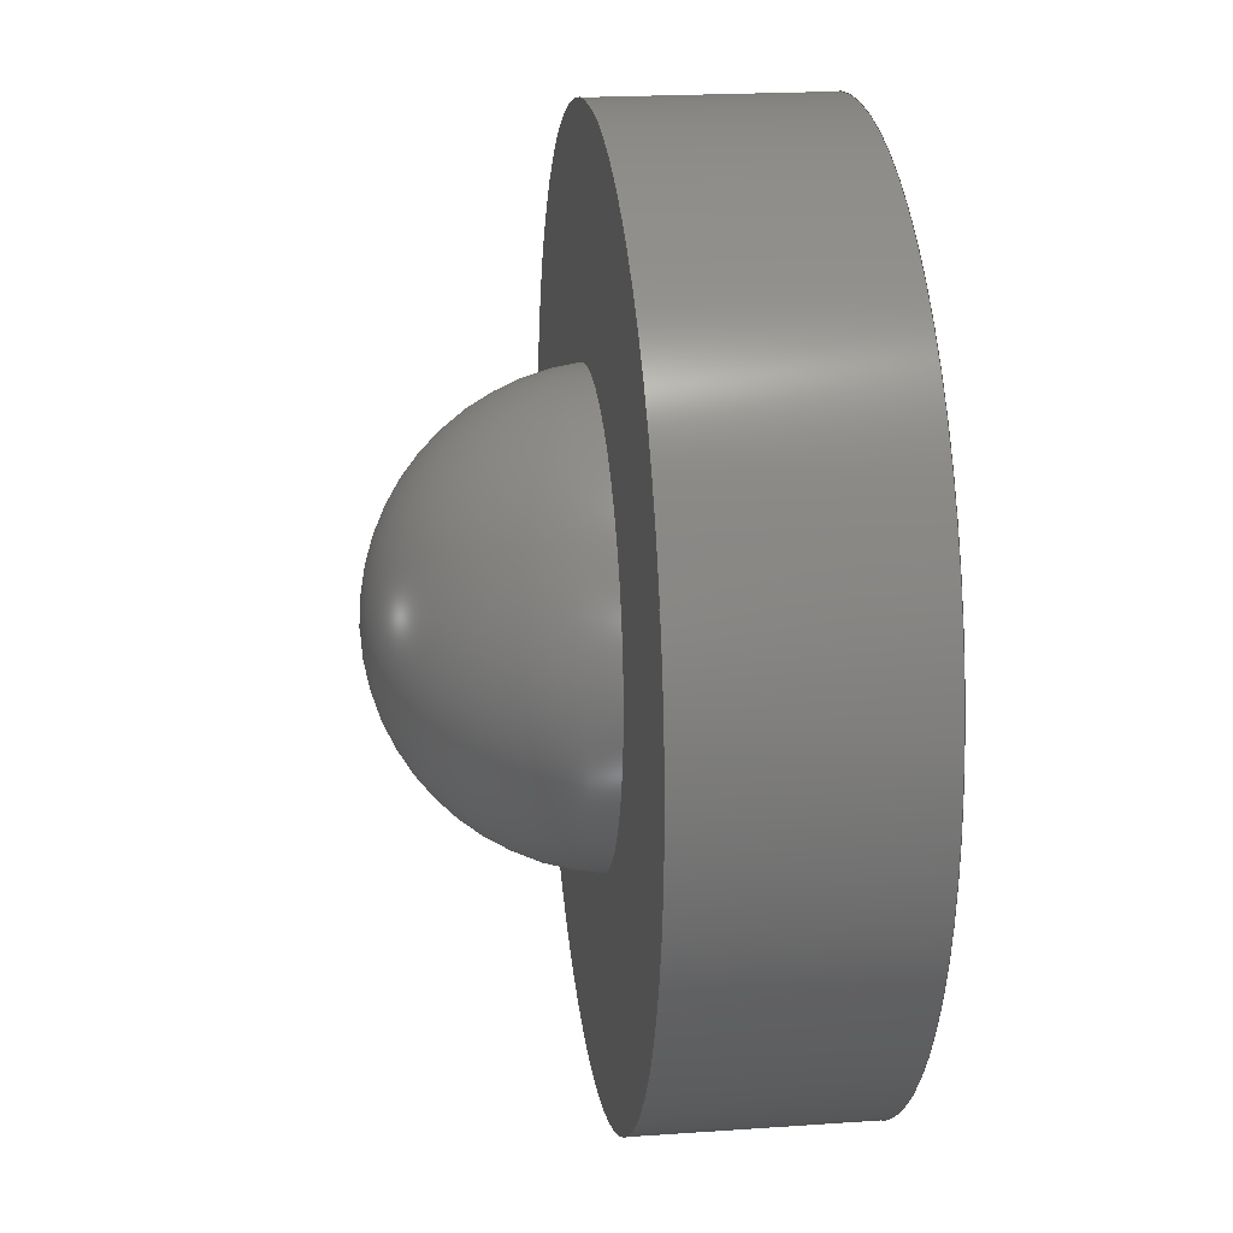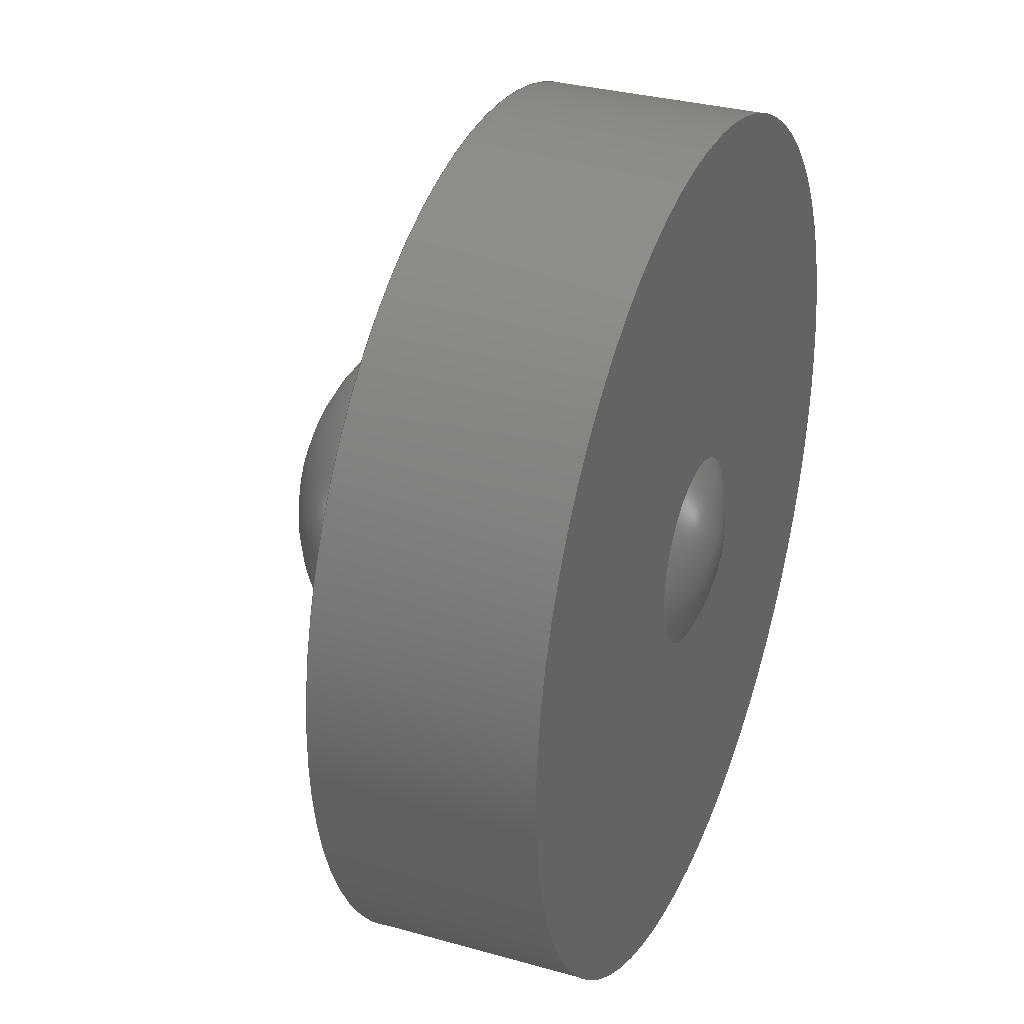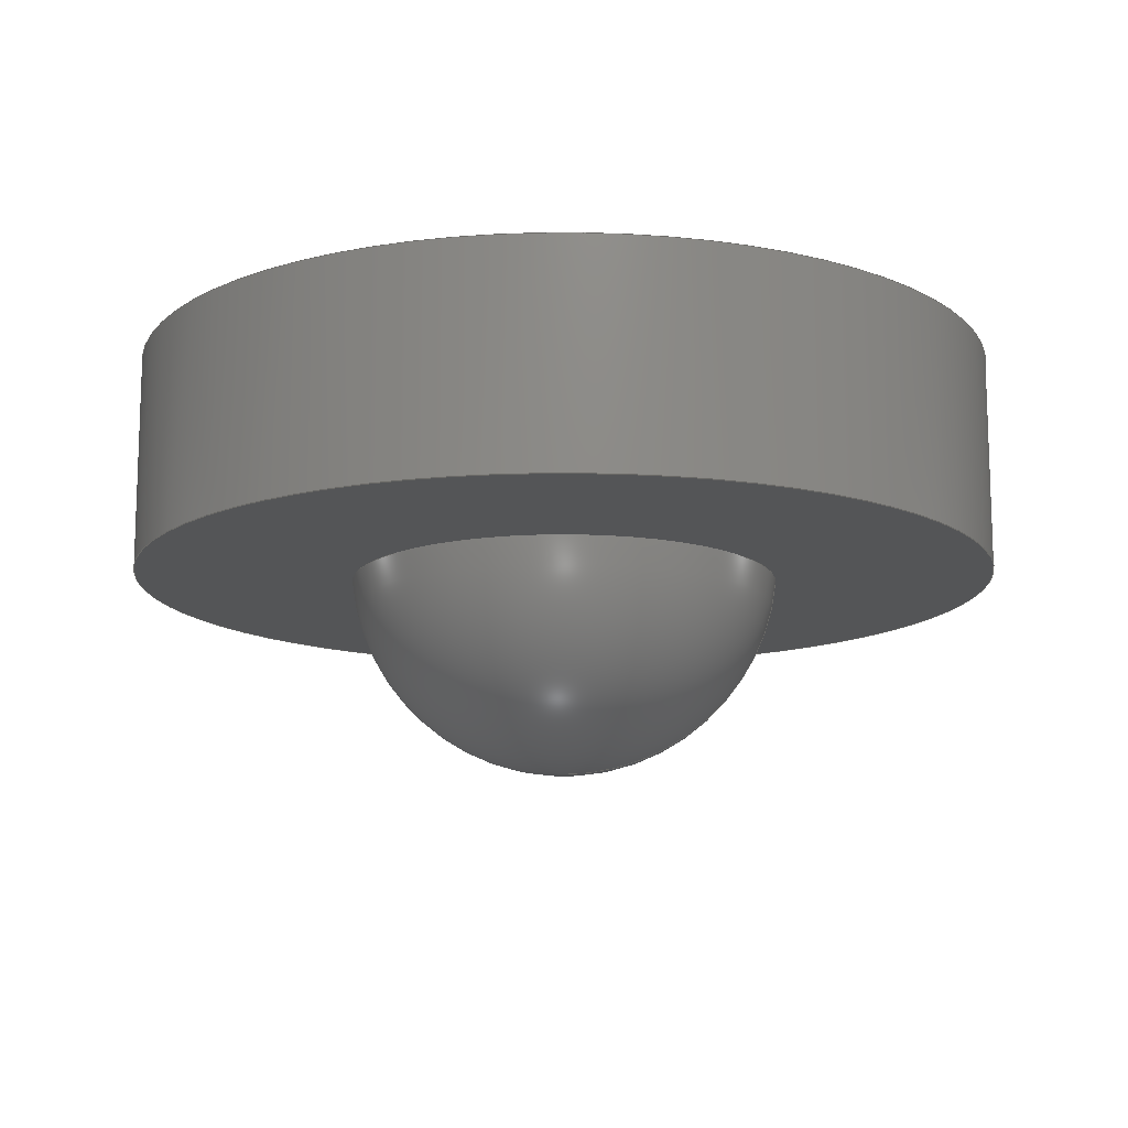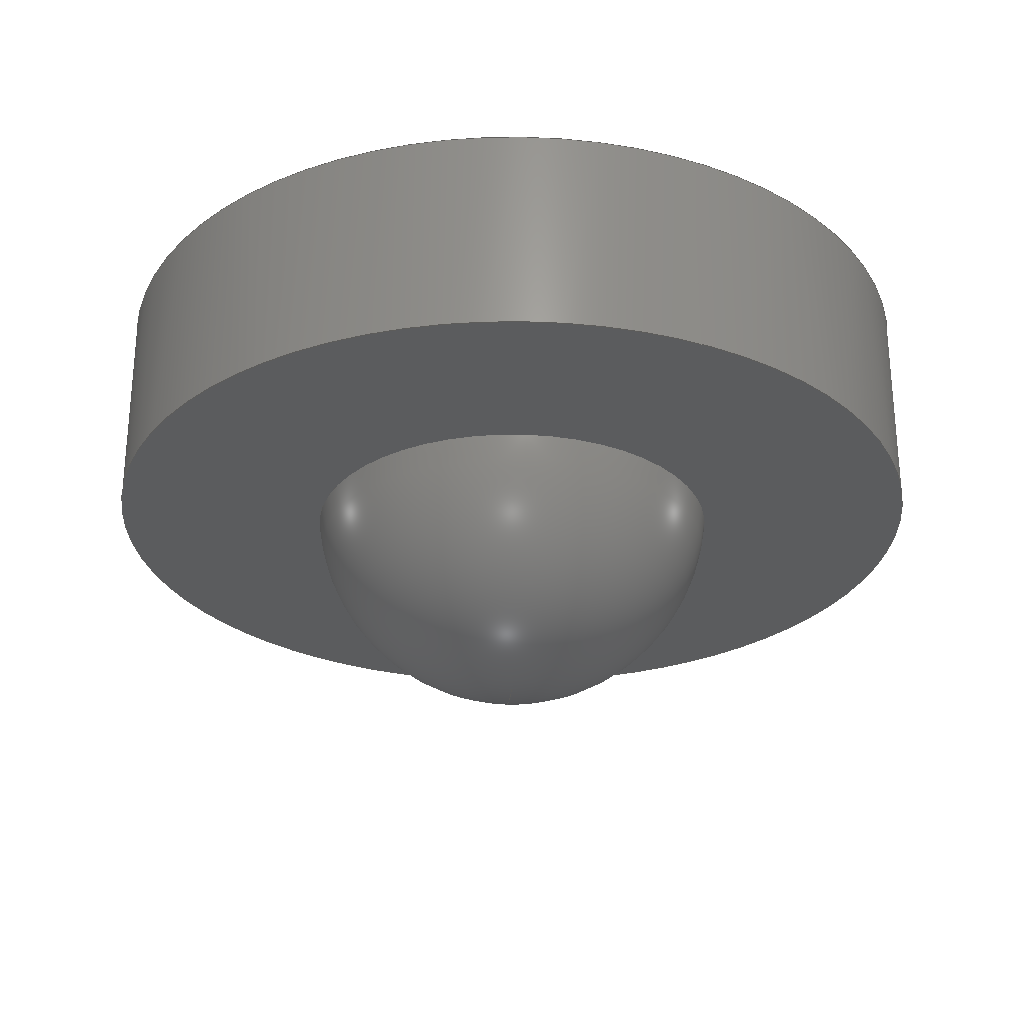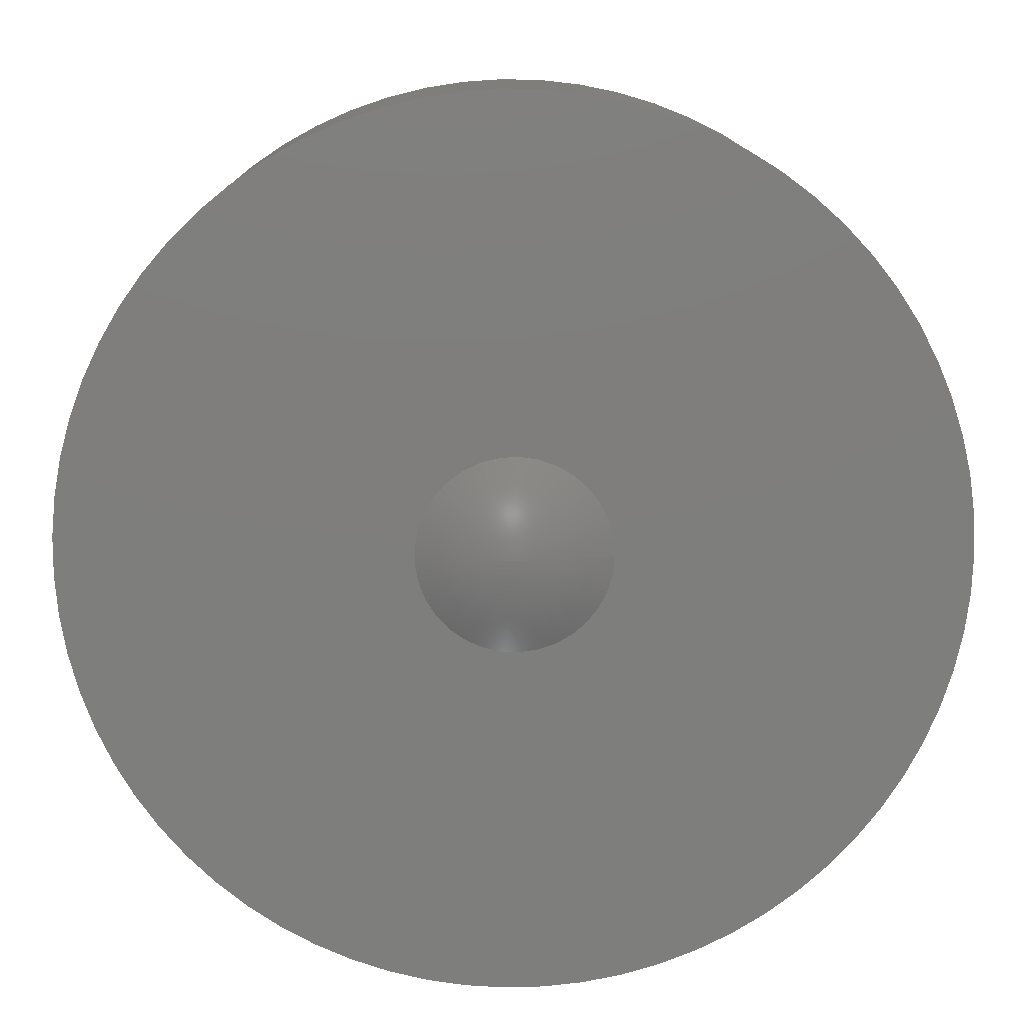
<metadata>
{"format":"step","ext":"step","renderer":"f3d","projection":"perspective","resolution":1024,"background":"white","views":[{"elev":20.3,"azim":-97.3,"up":"+Y"},{"elev":31.8,"azim":-68.3,"up":"+Y"},{"elev":-13.1,"azim":1.5,"up":"+Z"},{"elev":-27.5,"azim":-94.0,"up":"+Z"},{"elev":12.1,"azim":-0.8,"up":"+Y"}]}
</metadata>
<code>
ISO-10303-21;
DATA;
#1 = APPLICATION_PROTOCOL_DEFINITION('international standard',
  'automotive_design',2000,#2);
#2 = APPLICATION_CONTEXT(
  'core data for automotive mechanical design processes');
#3 = SHAPE_DEFINITION_REPRESENTATION(#4,#10);
#4 = PRODUCT_DEFINITION_SHAPE('','',#5);
#5 = PRODUCT_DEFINITION('design','',#6,#9);
#6 = PRODUCT_DEFINITION_FORMATION('','',#7);
#7 = PRODUCT('Open CASCADE STEP translator 7.7 1',
  'Open CASCADE STEP translator 7.7 1','',(#8));
#8 = PRODUCT_CONTEXT('',#2,'mechanical');
#9 = PRODUCT_DEFINITION_CONTEXT('part definition',#2,'design');
#10 = ADVANCED_BREP_SHAPE_REPRESENTATION('',(#11,#15),#233);
#11 = AXIS2_PLACEMENT_3D('',#12,#13,#14);
#12 = CARTESIAN_POINT('',(0,0,0));
#13 = DIRECTION('',(0,0,1));
#14 = DIRECTION('',(1,0,-0));
#15 = MANIFOLD_SOLID_BREP('',#16);
#16 = CLOSED_SHELL('',(#17,#79,#114,#169,#204));
#17 = ADVANCED_FACE('',(#18),#33,.T.);
#18 = FACE_BOUND('',#19,.T.);
#19 = EDGE_LOOP('',(#20,#51,#52));
#20 = ORIENTED_EDGE('',*,*,#21,.T.);
#21 = EDGE_CURVE('',#22,#24,#26,.T.);
#22 = VERTEX_POINT('',#23);
#23 = CARTESIAN_POINT('',(10.9,-2.669e-15,22.5));
#24 = VERTEX_POINT('',#25);
#25 = CARTESIAN_POINT('',(1.531e-15,-3.749e-31,25));
#26 = SEAM_CURVE('',#27,(#32,#44),.PCURVE_S1);
#27 = CIRCLE('',#28,25);
#28 = AXIS2_PLACEMENT_3D('',#29,#30,#31);
#29 = CARTESIAN_POINT('',(0,0,0));
#30 = DIRECTION('',(-2.449e-16,-1,0));
#31 = DIRECTION('',(1,-2.449e-16,0));
#32 = PCURVE('',#33,#38);
#33 = SPHERICAL_SURFACE('',#34,25);
#34 = AXIS2_PLACEMENT_3D('',#35,#36,#37);
#35 = CARTESIAN_POINT('',(0,0,0));
#36 = DIRECTION('',(0,0,1));
#37 = DIRECTION('',(1,0,0));
#38 = DEFINITIONAL_REPRESENTATION('',(#39),#43);
#39 = LINE('',#40,#41);
#40 = CARTESIAN_POINT('',(6.283,-6.283));
#41 = VECTOR('',#42,1);
#42 = DIRECTION('',(0,1));
#43 = ( GEOMETRIC_REPRESENTATION_CONTEXT(2) 
PARAMETRIC_REPRESENTATION_CONTEXT() REPRESENTATION_CONTEXT('2D SPACE',''
  ) );
#44 = PCURVE('',#33,#45);
#45 = DEFINITIONAL_REPRESENTATION('',(#46),#50);
#46 = LINE('',#47,#48);
#47 = CARTESIAN_POINT('',(0,-6.283));
#48 = VECTOR('',#49,1);
#49 = DIRECTION('',(0,1));
#50 = ( GEOMETRIC_REPRESENTATION_CONTEXT(2) 
PARAMETRIC_REPRESENTATION_CONTEXT() REPRESENTATION_CONTEXT('2D SPACE',''
  ) );
#51 = ORIENTED_EDGE('',*,*,#21,.F.);
#52 = ORIENTED_EDGE('',*,*,#53,.T.);
#53 = EDGE_CURVE('',#22,#22,#54,.T.);
#54 = SURFACE_CURVE('',#55,(#60,#67),.PCURVE_S1);
#55 = CIRCLE('',#56,10.9);
#56 = AXIS2_PLACEMENT_3D('',#57,#58,#59);
#57 = CARTESIAN_POINT('',(0,0,22.5));
#58 = DIRECTION('',(0,0,1));
#59 = DIRECTION('',(1,0,-0));
#60 = PCURVE('',#33,#61);
#61 = DEFINITIONAL_REPRESENTATION('',(#62),#66);
#62 = LINE('',#63,#64);
#63 = CARTESIAN_POINT('',(0,1.12));
#64 = VECTOR('',#65,1);
#65 = DIRECTION('',(1,0));
#66 = ( GEOMETRIC_REPRESENTATION_CONTEXT(2) 
PARAMETRIC_REPRESENTATION_CONTEXT() REPRESENTATION_CONTEXT('2D SPACE',''
  ) );
#67 = PCURVE('',#68,#73);
#68 = PLANE('',#69);
#69 = AXIS2_PLACEMENT_3D('',#70,#71,#72);
#70 = CARTESIAN_POINT('',(0,0,22.5));
#71 = DIRECTION('',(0,0,1));
#72 = DIRECTION('',(1,0,0));
#73 = DEFINITIONAL_REPRESENTATION('',(#74),#78);
#74 = CIRCLE('',#75,10.9);
#75 = AXIS2_PLACEMENT_2D('',#76,#77);
#76 = CARTESIAN_POINT('',(0,0));
#77 = DIRECTION('',(1,0));
#78 = ( GEOMETRIC_REPRESENTATION_CONTEXT(2) 
PARAMETRIC_REPRESENTATION_CONTEXT() REPRESENTATION_CONTEXT('2D SPACE',''
  ) );
#79 = ADVANCED_FACE('',(#80,#111),#68,.T.);
#80 = FACE_BOUND('',#81,.T.);
#81 = EDGE_LOOP('',(#82));
#82 = ORIENTED_EDGE('',*,*,#83,.T.);
#83 = EDGE_CURVE('',#84,#84,#86,.T.);
#84 = VERTEX_POINT('',#85);
#85 = CARTESIAN_POINT('',(50,-1.225e-14,22.5));
#86 = SURFACE_CURVE('',#87,(#92,#99),.PCURVE_S1);
#87 = CIRCLE('',#88,50);
#88 = AXIS2_PLACEMENT_3D('',#89,#90,#91);
#89 = CARTESIAN_POINT('',(0,0,22.5));
#90 = DIRECTION('',(0,0,1));
#91 = DIRECTION('',(1,0,0));
#92 = PCURVE('',#68,#93);
#93 = DEFINITIONAL_REPRESENTATION('',(#94),#98);
#94 = CIRCLE('',#95,50);
#95 = AXIS2_PLACEMENT_2D('',#96,#97);
#96 = CARTESIAN_POINT('',(0,0));
#97 = DIRECTION('',(1,0));
#98 = ( GEOMETRIC_REPRESENTATION_CONTEXT(2) 
PARAMETRIC_REPRESENTATION_CONTEXT() REPRESENTATION_CONTEXT('2D SPACE',''
  ) );
#99 = PCURVE('',#100,#105);
#100 = CYLINDRICAL_SURFACE('',#101,50);
#101 = AXIS2_PLACEMENT_3D('',#102,#103,#104);
#102 = CARTESIAN_POINT('',(0,0,-2.5));
#103 = DIRECTION('',(0,0,1));
#104 = DIRECTION('',(1,0,0));
#105 = DEFINITIONAL_REPRESENTATION('',(#106),#110);
#106 = LINE('',#107,#108);
#107 = CARTESIAN_POINT('',(0,25));
#108 = VECTOR('',#109,1);
#109 = DIRECTION('',(1,0));
#110 = ( GEOMETRIC_REPRESENTATION_CONTEXT(2) 
PARAMETRIC_REPRESENTATION_CONTEXT() REPRESENTATION_CONTEXT('2D SPACE',''
  ) );
#111 = FACE_BOUND('',#112,.T.);
#112 = EDGE_LOOP('',(#113));
#113 = ORIENTED_EDGE('',*,*,#53,.F.);
#114 = ADVANCED_FACE('',(#115),#100,.T.);
#115 = FACE_BOUND('',#116,.T.);
#116 = EDGE_LOOP('',(#117,#118,#141,#168));
#117 = ORIENTED_EDGE('',*,*,#83,.F.);
#118 = ORIENTED_EDGE('',*,*,#119,.F.);
#119 = EDGE_CURVE('',#120,#84,#122,.T.);
#120 = VERTEX_POINT('',#121);
#121 = CARTESIAN_POINT('',(50,-1.225e-14,-2.5));
#122 = SEAM_CURVE('',#123,(#127,#134),.PCURVE_S1);
#123 = LINE('',#124,#125);
#124 = CARTESIAN_POINT('',(50,-1.225e-14,-2.5));
#125 = VECTOR('',#126,1);
#126 = DIRECTION('',(0,0,1));
#127 = PCURVE('',#100,#128);
#128 = DEFINITIONAL_REPRESENTATION('',(#129),#133);
#129 = LINE('',#130,#131);
#130 = CARTESIAN_POINT('',(6.283,-0));
#131 = VECTOR('',#132,1);
#132 = DIRECTION('',(0,1));
#133 = ( GEOMETRIC_REPRESENTATION_CONTEXT(2) 
PARAMETRIC_REPRESENTATION_CONTEXT() REPRESENTATION_CONTEXT('2D SPACE',''
  ) );
#134 = PCURVE('',#100,#135);
#135 = DEFINITIONAL_REPRESENTATION('',(#136),#140);
#136 = LINE('',#137,#138);
#137 = CARTESIAN_POINT('',(0,-0));
#138 = VECTOR('',#139,1);
#139 = DIRECTION('',(0,1));
#140 = ( GEOMETRIC_REPRESENTATION_CONTEXT(2) 
PARAMETRIC_REPRESENTATION_CONTEXT() REPRESENTATION_CONTEXT('2D SPACE',''
  ) );
#141 = ORIENTED_EDGE('',*,*,#142,.T.);
#142 = EDGE_CURVE('',#120,#120,#143,.T.);
#143 = SURFACE_CURVE('',#144,(#149,#156),.PCURVE_S1);
#144 = CIRCLE('',#145,50);
#145 = AXIS2_PLACEMENT_3D('',#146,#147,#148);
#146 = CARTESIAN_POINT('',(0,0,-2.5));
#147 = DIRECTION('',(0,0,1));
#148 = DIRECTION('',(1,0,0));
#149 = PCURVE('',#100,#150);
#150 = DEFINITIONAL_REPRESENTATION('',(#151),#155);
#151 = LINE('',#152,#153);
#152 = CARTESIAN_POINT('',(0,0));
#153 = VECTOR('',#154,1);
#154 = DIRECTION('',(1,0));
#155 = ( GEOMETRIC_REPRESENTATION_CONTEXT(2) 
PARAMETRIC_REPRESENTATION_CONTEXT() REPRESENTATION_CONTEXT('2D SPACE',''
  ) );
#156 = PCURVE('',#157,#162);
#157 = PLANE('',#158);
#158 = AXIS2_PLACEMENT_3D('',#159,#160,#161);
#159 = CARTESIAN_POINT('',(0,0,-2.5));
#160 = DIRECTION('',(0,0,1));
#161 = DIRECTION('',(1,0,0));
#162 = DEFINITIONAL_REPRESENTATION('',(#163),#167);
#163 = CIRCLE('',#164,50);
#164 = AXIS2_PLACEMENT_2D('',#165,#166);
#165 = CARTESIAN_POINT('',(0,0));
#166 = DIRECTION('',(1,0));
#167 = ( GEOMETRIC_REPRESENTATION_CONTEXT(2) 
PARAMETRIC_REPRESENTATION_CONTEXT() REPRESENTATION_CONTEXT('2D SPACE',''
  ) );
#168 = ORIENTED_EDGE('',*,*,#119,.T.);
#169 = ADVANCED_FACE('',(#170,#173),#157,.F.);
#170 = FACE_BOUND('',#171,.F.);
#171 = EDGE_LOOP('',(#172));
#172 = ORIENTED_EDGE('',*,*,#142,.T.);
#173 = FACE_BOUND('',#174,.F.);
#174 = EDGE_LOOP('',(#175));
#175 = ORIENTED_EDGE('',*,*,#176,.F.);
#176 = EDGE_CURVE('',#177,#177,#179,.T.);
#177 = VERTEX_POINT('',#178);
#178 = CARTESIAN_POINT('',(24.87,-6.093e-15,-2.5));
#179 = SURFACE_CURVE('',#180,(#185,#192),.PCURVE_S1);
#180 = CIRCLE('',#181,24.87);
#181 = AXIS2_PLACEMENT_3D('',#182,#183,#184);
#182 = CARTESIAN_POINT('',(0,0,-2.5));
#183 = DIRECTION('',(0,0,1));
#184 = DIRECTION('',(1,0,-0));
#185 = PCURVE('',#157,#186);
#186 = DEFINITIONAL_REPRESENTATION('',(#187),#191);
#187 = CIRCLE('',#188,24.87);
#188 = AXIS2_PLACEMENT_2D('',#189,#190);
#189 = CARTESIAN_POINT('',(0,0));
#190 = DIRECTION('',(1,0));
#191 = ( GEOMETRIC_REPRESENTATION_CONTEXT(2) 
PARAMETRIC_REPRESENTATION_CONTEXT() REPRESENTATION_CONTEXT('2D SPACE',''
  ) );
#192 = PCURVE('',#193,#198);
#193 = SPHERICAL_SURFACE('',#194,25);
#194 = AXIS2_PLACEMENT_3D('',#195,#196,#197);
#195 = CARTESIAN_POINT('',(0,0,0));
#196 = DIRECTION('',(0,0,1));
#197 = DIRECTION('',(1,0,0));
#198 = DEFINITIONAL_REPRESENTATION('',(#199),#203);
#199 = LINE('',#200,#201);
#200 = CARTESIAN_POINT('',(0,-0.1002));
#201 = VECTOR('',#202,1);
#202 = DIRECTION('',(1,0));
#203 = ( GEOMETRIC_REPRESENTATION_CONTEXT(2) 
PARAMETRIC_REPRESENTATION_CONTEXT() REPRESENTATION_CONTEXT('2D SPACE',''
  ) );
#204 = ADVANCED_FACE('',(#205),#193,.T.);
#205 = FACE_BOUND('',#206,.T.);
#206 = EDGE_LOOP('',(#207,#208,#232));
#207 = ORIENTED_EDGE('',*,*,#176,.F.);
#208 = ORIENTED_EDGE('',*,*,#209,.F.);
#209 = EDGE_CURVE('',#210,#177,#212,.T.);
#210 = VERTEX_POINT('',#211);
#211 = CARTESIAN_POINT('',(1.531e-15,-3.749e-31,-25)
  );
#212 = SEAM_CURVE('',#213,(#218,#225),.PCURVE_S1);
#213 = CIRCLE('',#214,25);
#214 = AXIS2_PLACEMENT_3D('',#215,#216,#217);
#215 = CARTESIAN_POINT('',(0,0,0));
#216 = DIRECTION('',(-2.449e-16,-1,0));
#217 = DIRECTION('',(1,-2.449e-16,0));
#218 = PCURVE('',#193,#219);
#219 = DEFINITIONAL_REPRESENTATION('',(#220),#224);
#220 = LINE('',#221,#222);
#221 = CARTESIAN_POINT('',(6.283,-6.283));
#222 = VECTOR('',#223,1);
#223 = DIRECTION('',(0,1));
#224 = ( GEOMETRIC_REPRESENTATION_CONTEXT(2) 
PARAMETRIC_REPRESENTATION_CONTEXT() REPRESENTATION_CONTEXT('2D SPACE',''
  ) );
#225 = PCURVE('',#193,#226);
#226 = DEFINITIONAL_REPRESENTATION('',(#227),#231);
#227 = LINE('',#228,#229);
#228 = CARTESIAN_POINT('',(0,-6.283));
#229 = VECTOR('',#230,1);
#230 = DIRECTION('',(0,1));
#231 = ( GEOMETRIC_REPRESENTATION_CONTEXT(2) 
PARAMETRIC_REPRESENTATION_CONTEXT() REPRESENTATION_CONTEXT('2D SPACE',''
  ) );
#232 = ORIENTED_EDGE('',*,*,#209,.T.);
#233 = ( GEOMETRIC_REPRESENTATION_CONTEXT(3) 
GLOBAL_UNCERTAINTY_ASSIGNED_CONTEXT((#237)) GLOBAL_UNIT_ASSIGNED_CONTEXT
((#234,#235,#236)) REPRESENTATION_CONTEXT('Context #1',
  '3D Context with UNIT and UNCERTAINTY') );
#234 = ( LENGTH_UNIT() NAMED_UNIT(*) SI_UNIT(.MILLI.,.METRE.) );
#235 = ( NAMED_UNIT(*) PLANE_ANGLE_UNIT() SI_UNIT($,.RADIAN.) );
#236 = ( NAMED_UNIT(*) SI_UNIT($,.STERADIAN.) SOLID_ANGLE_UNIT() );
#237 = UNCERTAINTY_MEASURE_WITH_UNIT(LENGTH_MEASURE(1e-07),#234,
  'distance_accuracy_value','confusion accuracy');
#238 = PRODUCT_RELATED_PRODUCT_CATEGORY('part',$,(#7));
ENDSEC;
END-ISO-10303-21;

</code>
